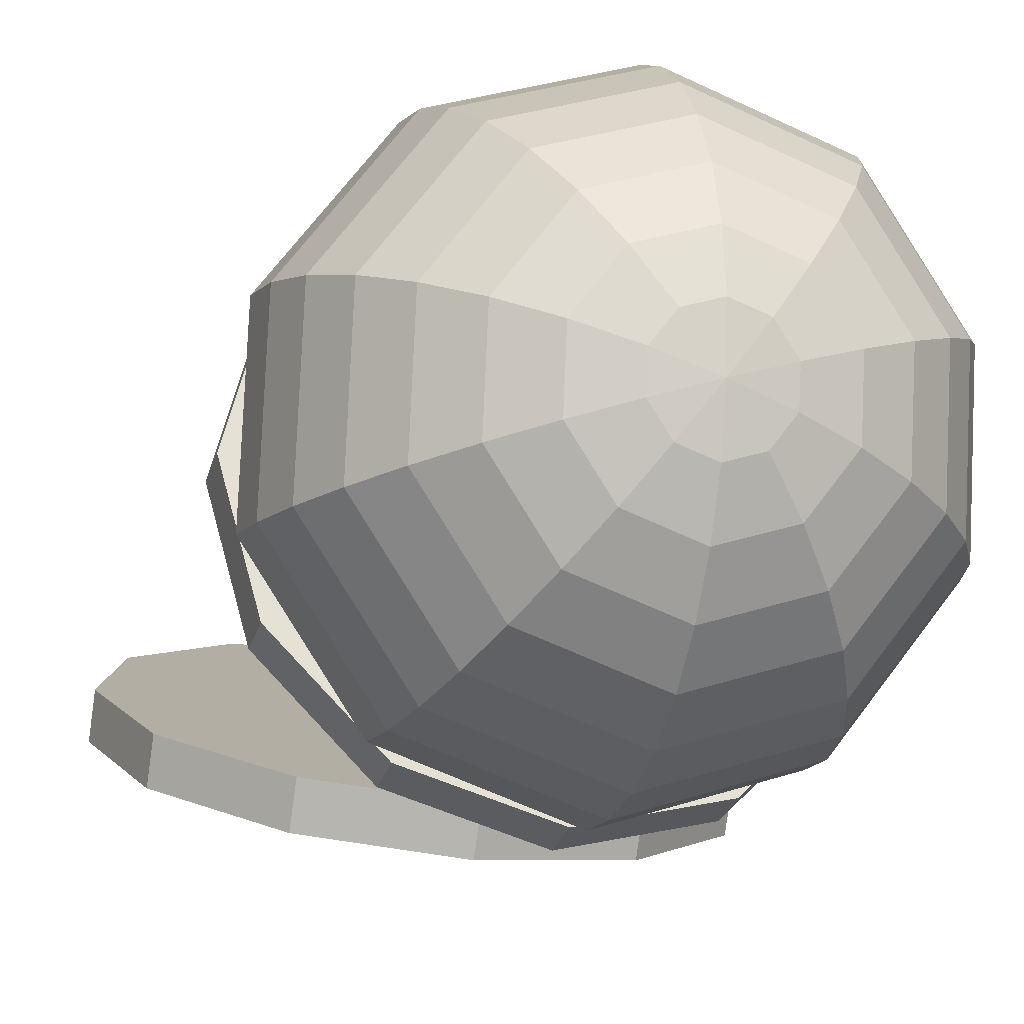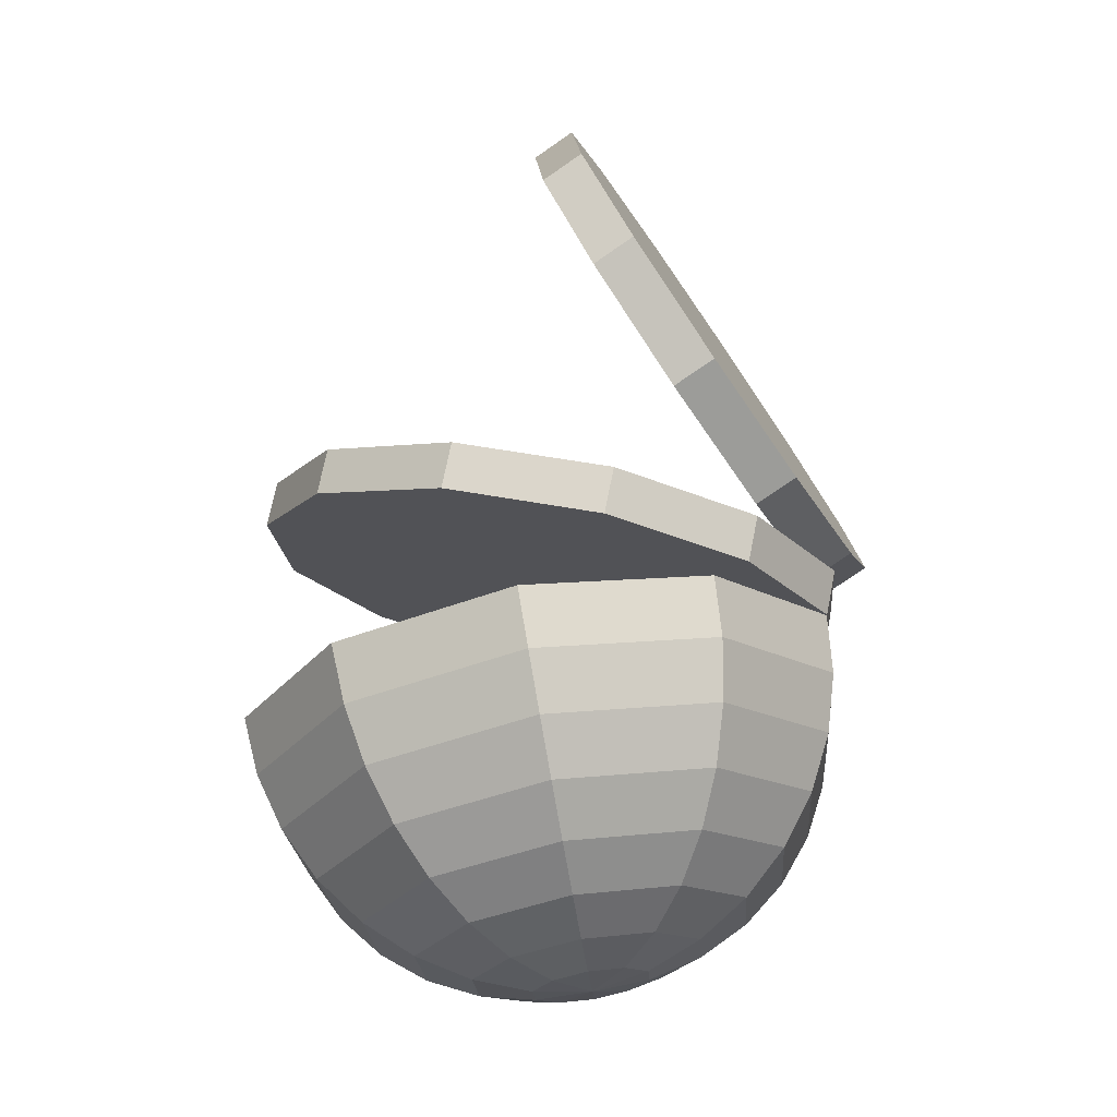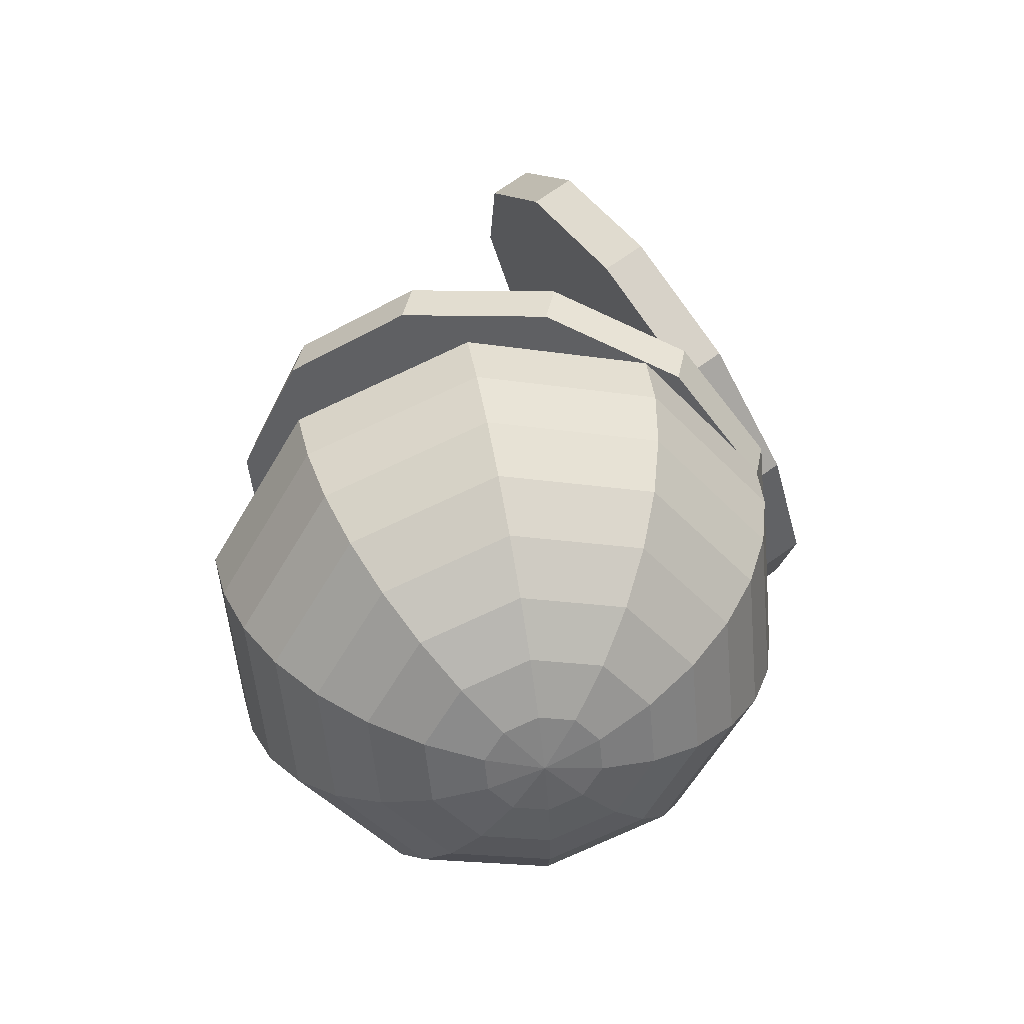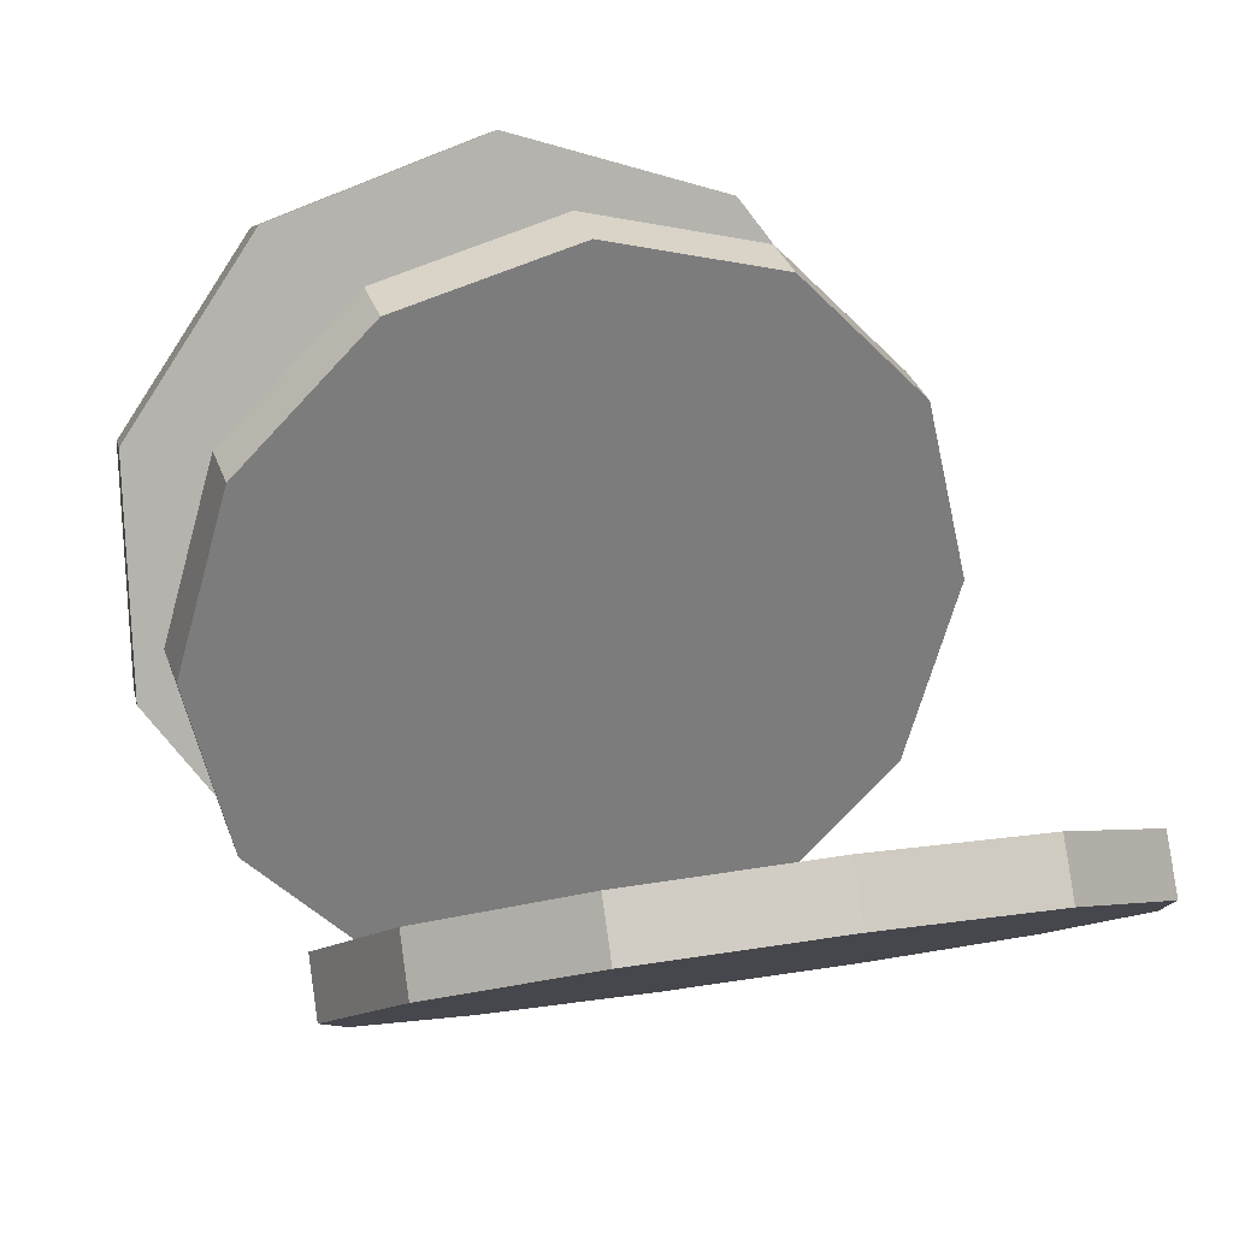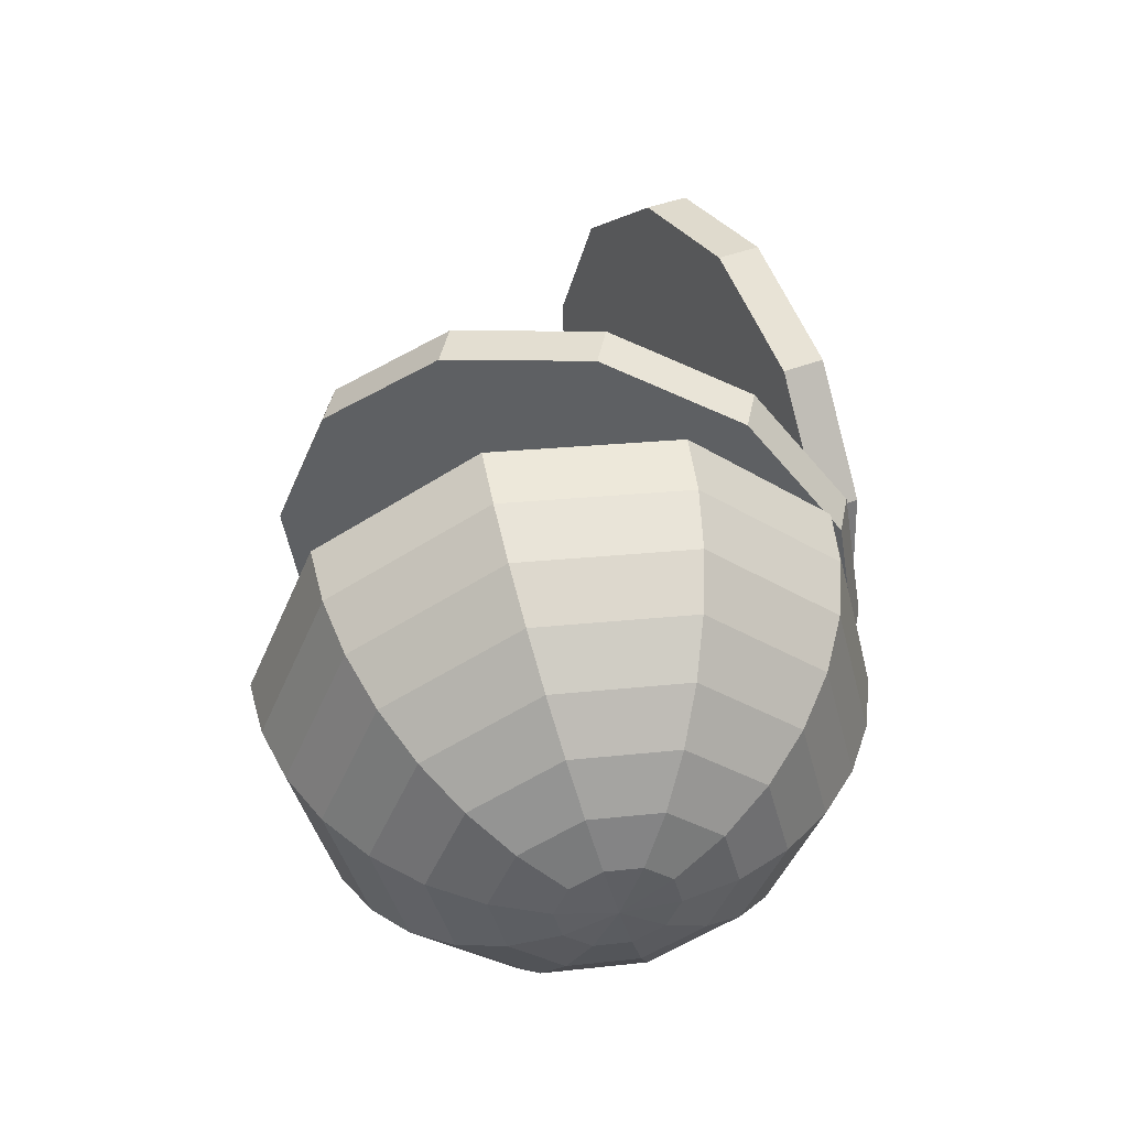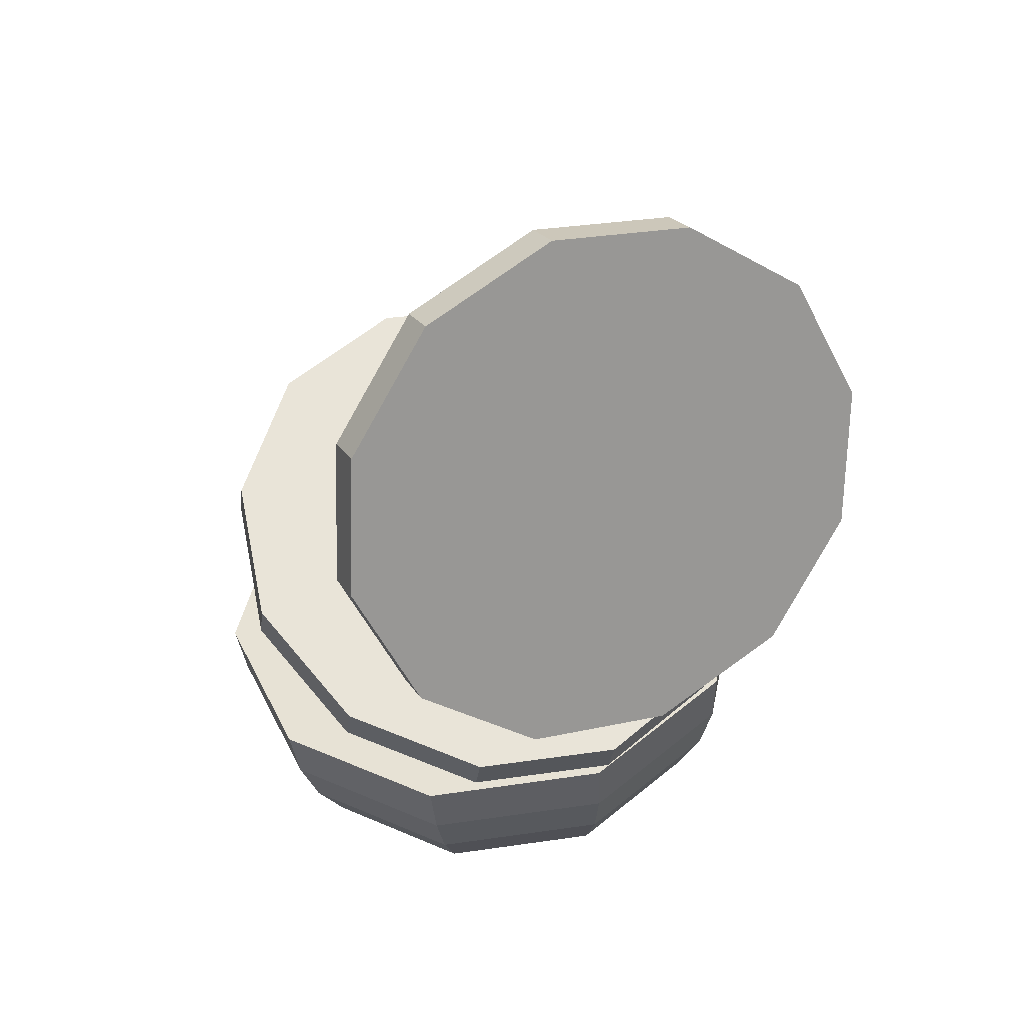
<metadata>
{"format":"obj","ext":"obj","renderer":"f3d","projection":"perspective","resolution":1024,"background":"white","views":[{"elev":-18.5,"azim":164.9,"up":"+Y"},{"elev":-20.0,"azim":-68.3,"up":"+Z"},{"elev":-52.0,"azim":-67.0,"up":"+Z"},{"elev":19.3,"azim":-15.3,"up":"+Y"},{"elev":-44.0,"azim":-94.3,"up":"+Z"},{"elev":52.4,"azim":-24.9,"up":"+Z"}]}
</metadata>
<code>
o Cylinder.002_Cylinder.004
v -71.13 19.54 2.645
v -71.15 20.38 2.193
v -68.2 19.98 3.358
v -68.22 20.81 2.907
v -66.09 21.01 5.214
v -66.11 21.85 4.763
v -65.38 22.38 7.716
v -65.39 23.21 7.265
v -66.24 23.7 10.19
v -66.26 24.53 9.742
v -68.46 24.63 11.98
v -68.47 25.46 11.53
v -71.43 24.91 12.6
v -71.44 25.74 12.15
v -74.36 24.47 11.89
v -74.37 25.31 11.44
v -76.47 23.43 10.03
v -76.48 24.27 9.581
v -77.18 22.07 7.531
v -77.2 22.91 7.079
v -76.32 20.75 5.054
v -76.33 21.59 4.603
v -74.11 19.82 3.265
v -74.12 20.66 2.814
v -71.3 23.06 7.172
v -71.28 22.22 7.623
v -72.25 19.61 1.89
v -72.29 19.8 0.9672
v -69.35 20.5 1.974
v -69.38 20.69 1.051
v -67.27 22.76 2.361
v -67.3 22.95 1.439
v -66.56 25.78 2.948
v -66.59 25.97 2.026
v -67.42 28.75 3.577
v -67.45 28.94 2.655
v -69.62 30.87 4.08
v -69.65 31.06 3.158
v -72.56 31.58 4.322
v -72.6 31.77 3.4
v -75.47 30.69 4.238
v -75.5 30.88 3.316
v -77.55 28.43 3.851
v -77.58 28.62 2.928
v -78.26 25.41 3.264
v -78.29 25.6 2.341
v -77.4 22.44 2.634
v -77.43 22.63 1.712
v -75.2 20.32 2.131
v -75.23 20.51 1.209
v -72.44 25.78 2.184
v -72.41 25.6 3.106
v -72.53 22.53 -5.434
v -72.53 21.57 -4.685
v -72.53 20.78 -3.763
v -72.53 20.18 -2.703
v -72.53 19.8 -1.548
v -71.82 23.84 -6.022
v -71.14 22.97 -5.512
v -70.51 22.22 -4.798
v -69.95 21.6 -3.907
v -69.5 21.15 -2.873
v -69.16 20.88 -1.736
v -68.96 20.79 -0.5401
v -68.89 20.91 0.6692
v -71.38 24.44 -6.126
v -70.27 24.14 -5.716
v -69.25 23.92 -5.094
v -68.36 23.76 -4.284
v -67.63 23.69 -3.317
v -67.08 23.7 -2.229
v -66.74 23.79 -1.064
v -66.63 23.96 0.1356
v -71.38 25.18 -6.255
v -70.27 25.59 -5.969
v -69.25 26.02 -5.461
v -68.36 26.43 -4.75
v -67.63 26.83 -3.865
v -67.08 27.19 -2.839
v -66.74 27.5 -1.71
v -66.63 27.74 -0.524
v -71.82 25.77 -6.359
v -71.14 26.76 -6.173
v -70.51 27.71 -5.757
v -69.95 28.6 -5.128
v -69.5 29.37 -4.309
v -69.16 30.01 -3.332
v -68.96 30.5 -2.234
v -68.89 30.8 -1.058
v -72.53 26 -6.399
v -72.53 27.21 -6.251
v -72.53 28.36 -5.871
v -72.53 29.42 -5.272
v -72.53 30.34 -4.478
v -72.53 31.09 -3.52
v -72.53 31.64 -2.434
v -72.53 31.97 -1.261
v -72.53 24.79 -6.308
v -73.24 25.77 -6.359
v -73.93 26.76 -6.173
v -74.56 27.71 -5.757
v -75.11 28.6 -5.128
v -75.57 29.37 -4.309
v -75.9 30.01 -3.332
v -76.11 30.5 -2.234
v -76.18 30.8 -1.058
v -73.68 25.18 -6.255
v -74.79 25.59 -5.969
v -75.81 26.02 -5.461
v -76.71 26.43 -4.75
v -77.44 26.83 -3.865
v -77.99 27.19 -2.839
v -78.32 27.5 -1.71
v -78.44 27.74 -0.524
v -73.68 24.44 -6.126
v -74.79 24.14 -5.716
v -75.81 23.92 -5.094
v -76.71 23.76 -4.284
v -77.44 23.69 -3.317
v -77.99 23.7 -2.229
v -78.32 23.79 -1.064
v -78.44 23.96 0.1356
v -73.24 23.84 -6.022
v -73.93 22.97 -5.512
v -74.56 22.22 -4.798
v -75.11 21.6 -3.907
v -75.57 21.15 -2.873
v -75.9 20.88 -1.736
v -76.11 20.79 -0.5401
v -76.18 20.91 0.6692
v -72.53 25.85 -0.1942
v -72.53 23.61 -5.982
v -72.53 19.65 -0.3402
v -72.53 19.74 0.873
f 1 2 4 3
f 3 4 6 5
f 5 6 8 7
f 7 8 10 9
f 9 10 12 11
f 11 12 14 13
f 13 14 16 15
f 15 16 18 17
f 17 18 20 19
f 19 20 22 21
f 21 22 24 23
f 23 24 2 1
f 20 18 25
f 18 16 25
f 16 14 25
f 14 12 25
f 12 10 25
f 10 8 25
f 2 24 25
f 4 2 25
f 8 6 25
f 24 22 25
f 6 4 25
f 22 20 25
f 13 15 26
f 11 13 26
f 9 11 26
f 7 9 26
f 23 1 26
f 1 3 26
f 5 7 26
f 21 23 26
f 3 5 26
f 19 21 26
f 17 19 26
f 15 17 26
f 27 28 30 29
f 29 30 32 31
f 31 32 34 33
f 33 34 36 35
f 35 36 38 37
f 37 38 40 39
f 39 40 42 41
f 41 42 44 43
f 43 44 46 45
f 45 46 48 47
f 47 48 50 49
f 49 50 28 27
f 46 44 51
f 44 42 51
f 42 40 51
f 40 38 51
f 38 36 51
f 36 34 51
f 28 50 51
f 30 28 51
f 34 32 51
f 50 48 51
f 32 30 51
f 48 46 51
f 39 41 52
f 37 39 52
f 35 37 52
f 33 35 52
f 49 27 52
f 27 29 52
f 31 33 52
f 47 49 52
f 29 31 52
f 45 47 52
f 43 45 52
f 41 43 52
f 134 133 64 65
f 132 98 58
f 53 132 58 59
f 54 53 59 60
f 55 54 60 61
f 56 55 61 62
f 57 56 62 63
f 133 57 63 64
f 64 63 71 72
f 65 64 72 73
f 58 98 66
f 59 58 66 67
f 60 59 67 68
f 61 60 68 69
f 62 61 69 70
f 63 62 70 71
f 69 68 76 77
f 70 69 77 78
f 71 70 78 79
f 72 71 79 80
f 73 72 80 81
f 66 98 74
f 67 66 74 75
f 68 67 75 76
f 81 80 88 89
f 74 98 82
f 75 74 82 83
f 76 75 83 84
f 77 76 84 85
f 78 77 85 86
f 79 78 86 87
f 80 79 87 88
f 85 84 92 93
f 86 85 93 94
f 87 86 94 95
f 88 87 95 96
f 89 88 96 97
f 82 98 90
f 83 82 90 91
f 84 83 91 92
f 97 96 105 106
f 90 98 99
f 91 90 99 100
f 92 91 100 101
f 93 92 101 102
f 94 93 102 103
f 95 94 103 104
f 96 95 104 105
f 103 102 110 111
f 104 103 111 112
f 105 104 112 113
f 106 105 113 114
f 99 98 107
f 100 99 107 108
f 101 100 108 109
f 102 101 109 110
f 107 98 115
f 108 107 115 116
f 109 108 116 117
f 110 109 117 118
f 111 110 118 119
f 112 111 119 120
f 113 112 120 121
f 114 113 121 122
f 119 118 126 127
f 97 106 131
f 120 119 127 128
f 122 130 131
f 121 120 128 129
f 81 89 131
f 122 121 129 130
f 115 98 123
f 130 134 131
f 116 115 123 124
f 106 114 131
f 117 116 124 125
f 89 97 131
f 118 117 125 126
f 73 81 131
f 124 123 132 53
f 125 124 53 54
f 114 122 131
f 126 125 54 55
f 127 126 55 56
f 128 127 56 57
f 65 73 131
f 129 128 57 133
f 134 65 131
f 130 129 133 134
f 123 98 132

</code>
